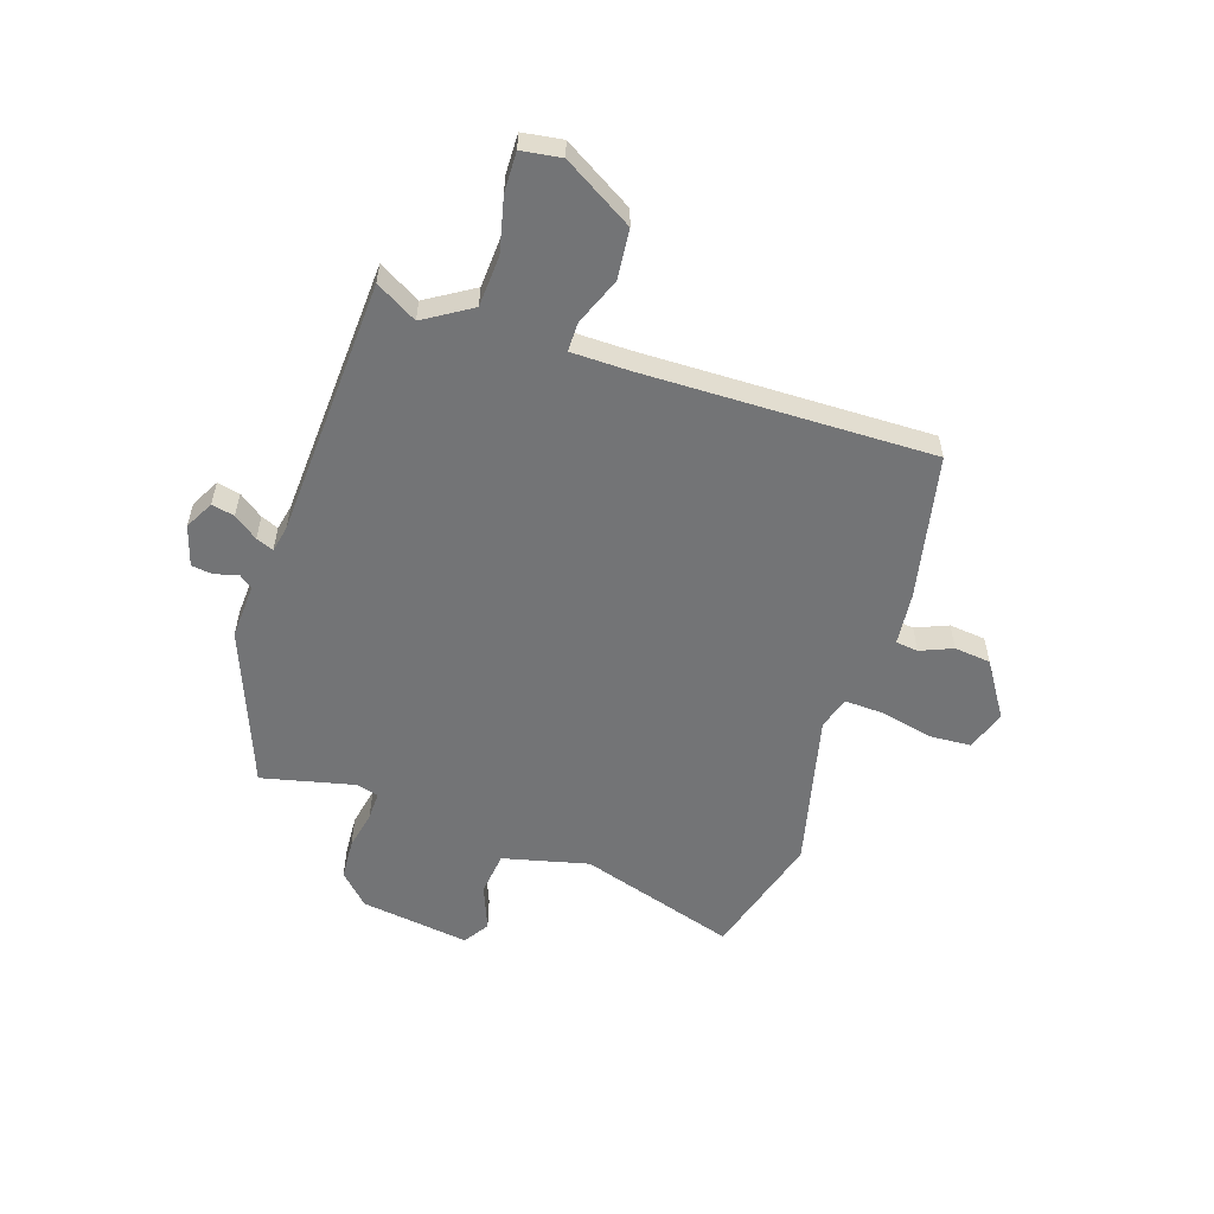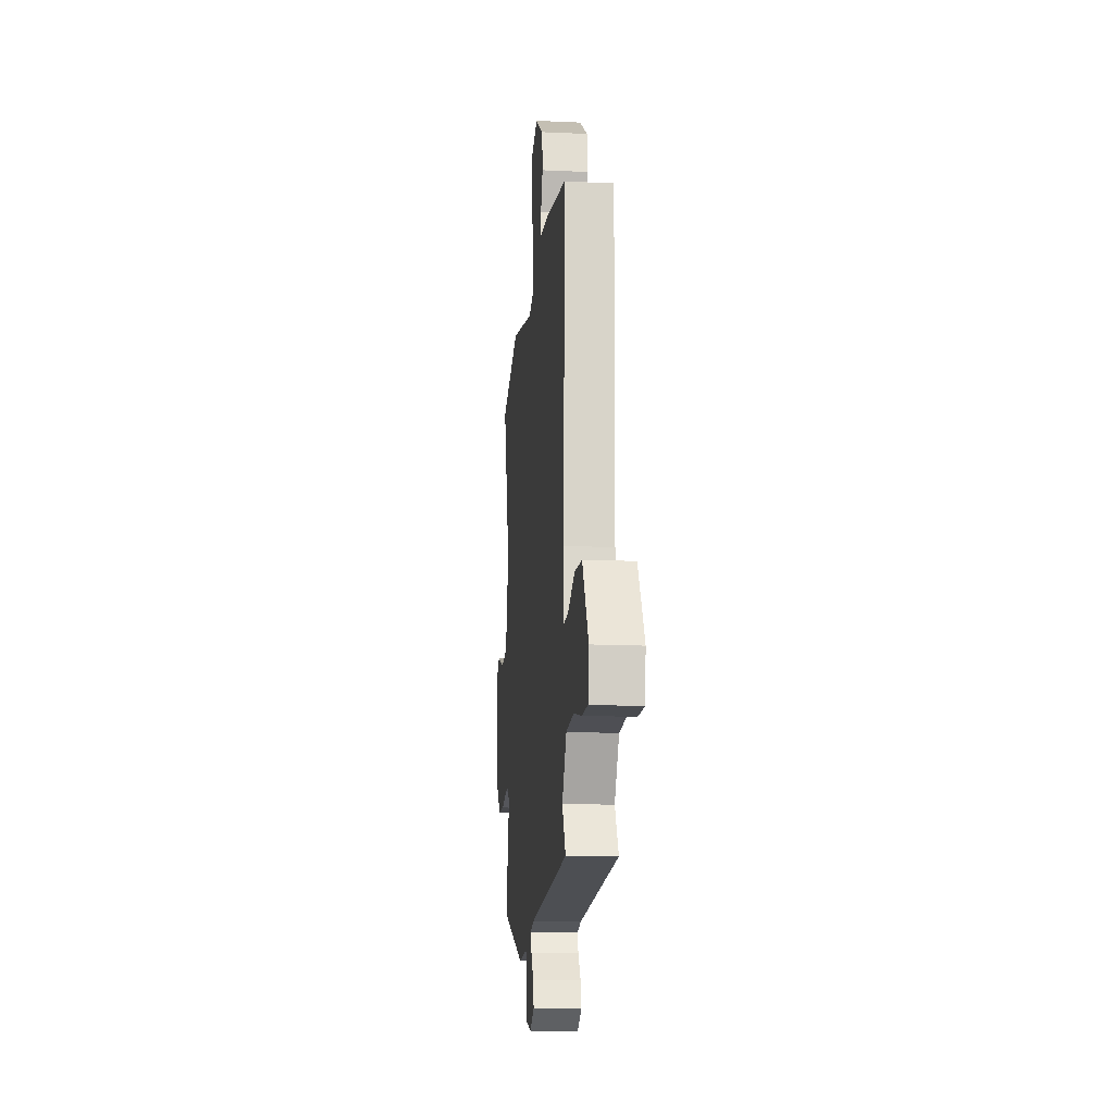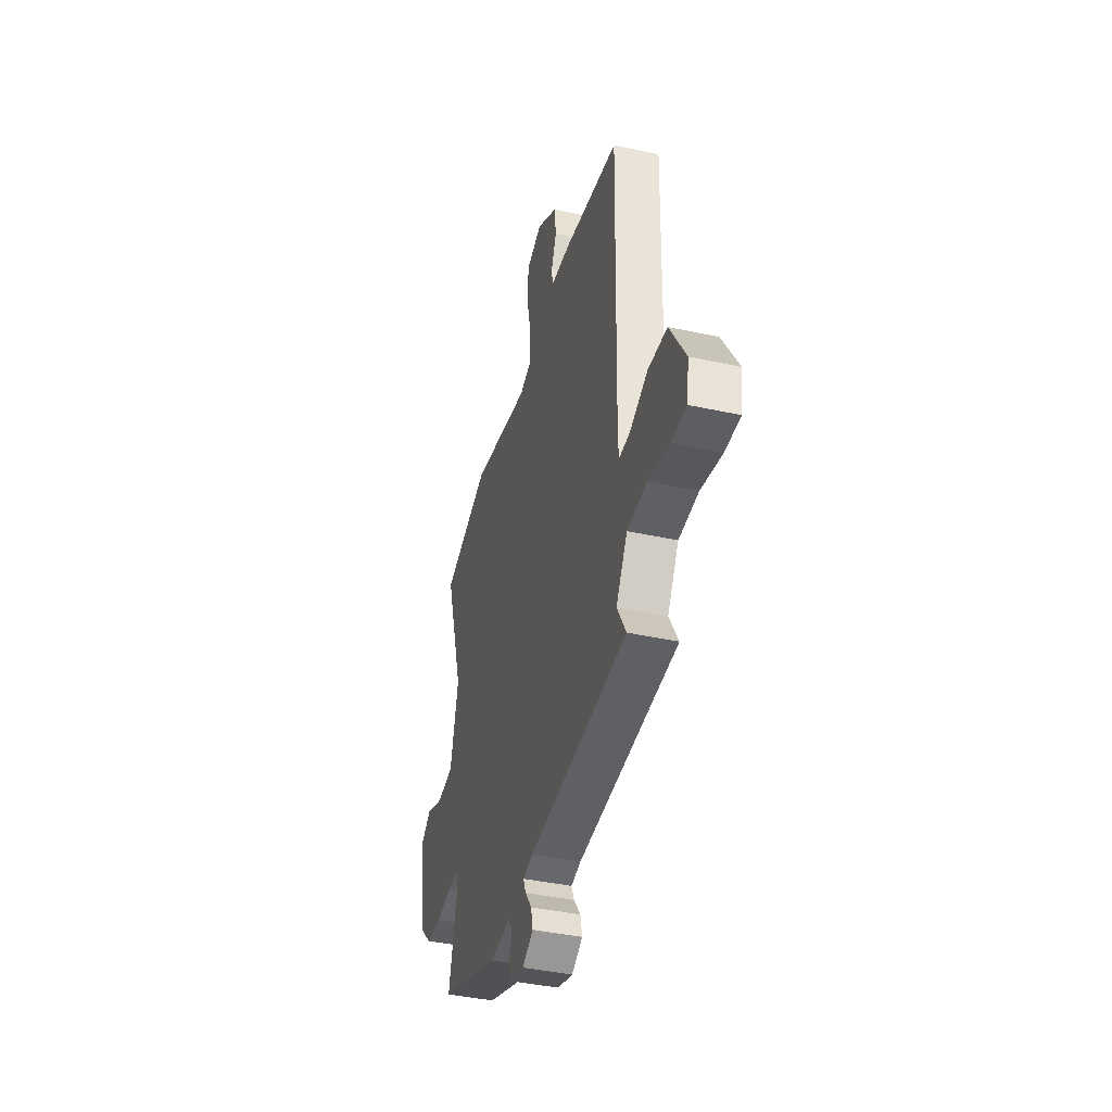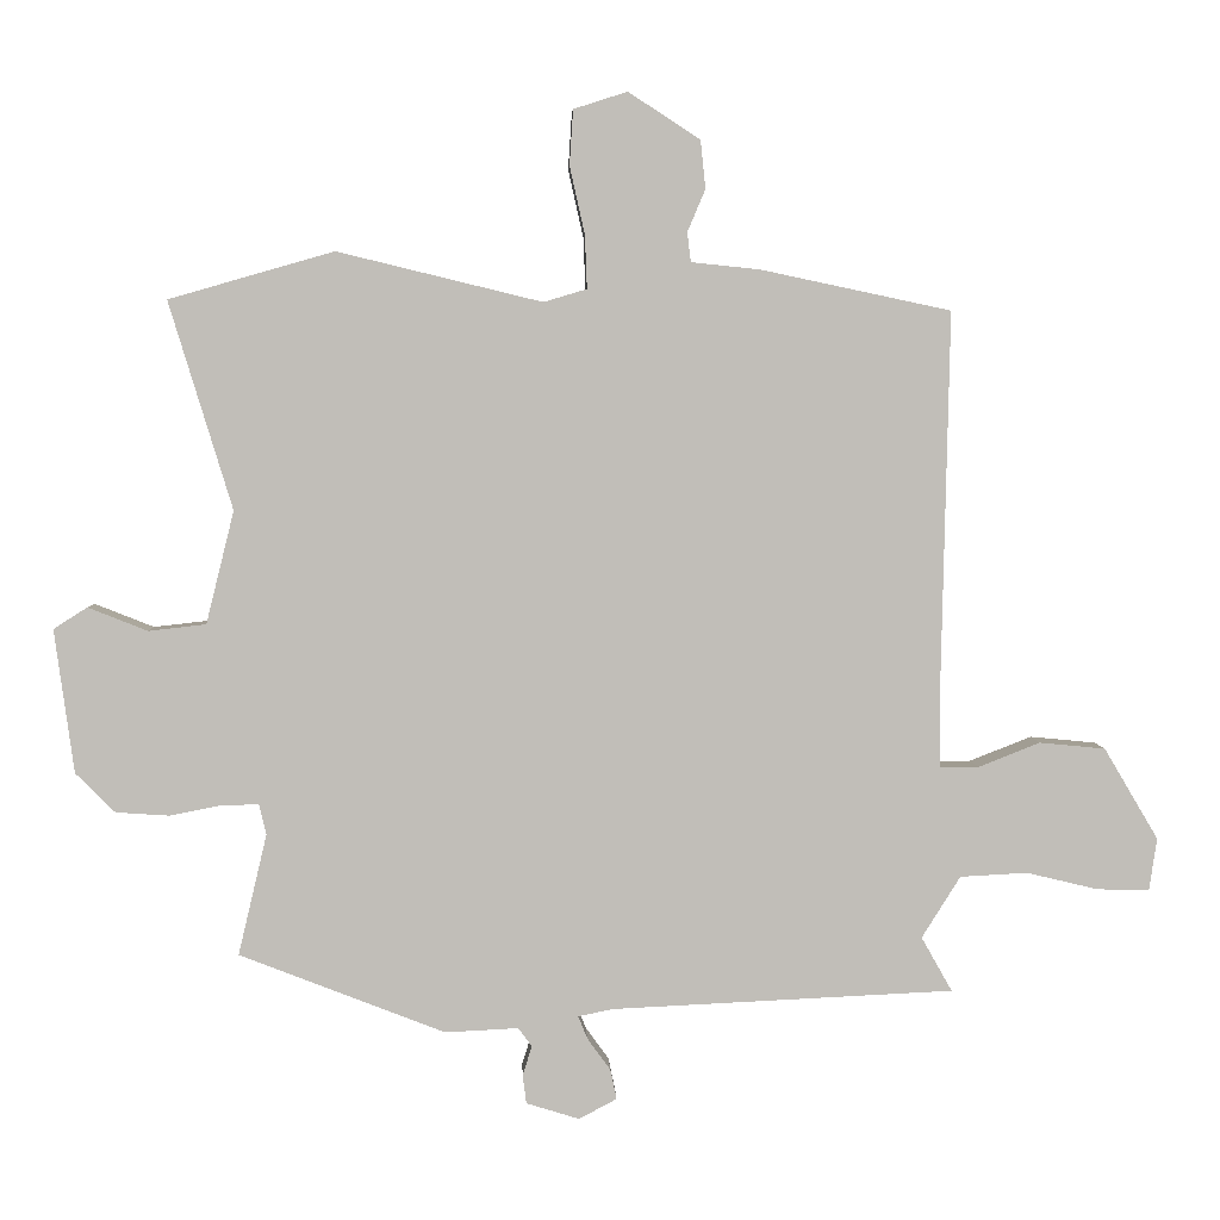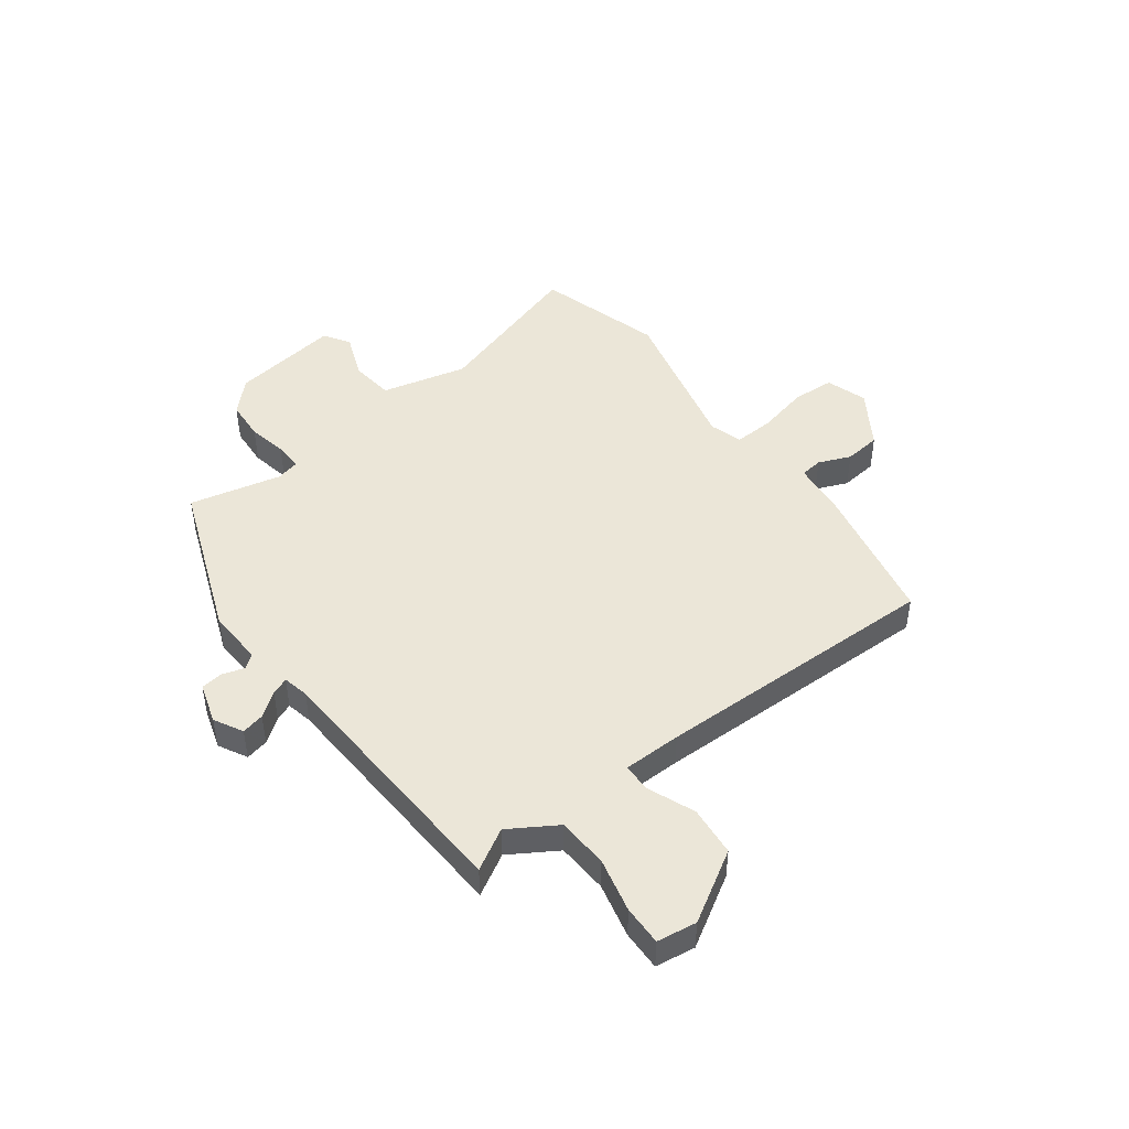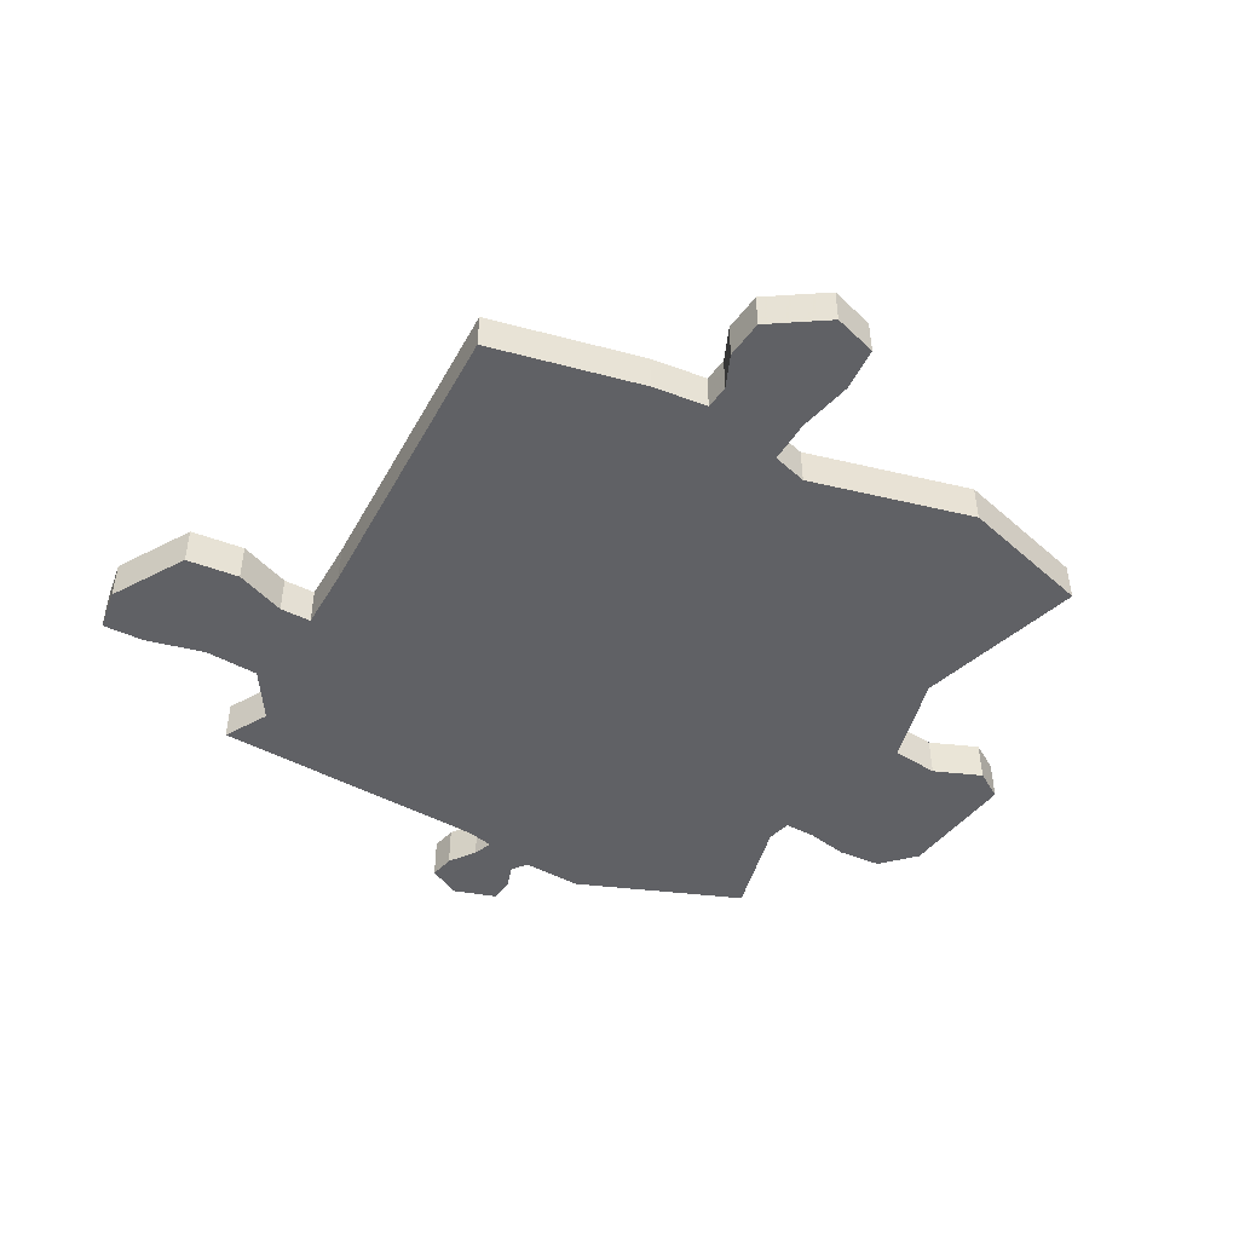
<metadata>
{"format":"obj","ext":"obj","renderer":"f3d","projection":"perspective","resolution":1024,"background":"white","views":[{"elev":-56.2,"azim":-108.5,"up":"+Y"},{"elev":-15.4,"azim":-95.5,"up":"+Z"},{"elev":-40.8,"azim":-104.9,"up":"+Z"},{"elev":4.3,"azim":177.7,"up":"+Z"},{"elev":46.5,"azim":-127.2,"up":"+Y"},{"elev":-47.2,"azim":-28.8,"up":"+Y"}]}
</metadata>
<code>
v -0.498 0.07 -0.493
v -0.455 0.07 -0.417
v -0.509 0.07 -0.331
v -0.603 0.07 -0.326
v -0.703 0.07 -0.35
v -0.776 0.07 -0.352
v -0.787 0.07 -0.279
v -0.711 0.07 -0.151
v -0.619 0.07 -0.142
v -0.533 0.07 -0.176
v -0.479 0.07 -0.176
v -0.478 0.07 -0.068
v -0.489 0.07 0.46
v -0.224 0.07 0.516
v -0.128 0.07 0.526
v -0.123 0.07 0.567
v -0.148 0.07 0.626
v -0.141 0.07 0.693
v -0.041 0.07 0.758
v 0.034 0.07 0.734
v 0.039 0.07 0.657
v 0.018 0.07 0.563
v 0.015 0.07 0.489
v 0.075 0.07 0.471
v 0.36 0.07 0.54
v 0.59 0.07 0.474
v 0.502 0.07 0.185
v 0.541 0.07 0.028
v 0.621 0.07 0.019
v 0.704 0.07 0.052
v 0.751 0.07 0.022
v 0.724 0.07 -0.178
v 0.669 0.07 -0.233
v 0.595 0.07 -0.238
v 0.523 0.07 -0.224
v 0.471 0.07 -0.223
v 0.461 0.07 -0.265
v 0.501 0.07 -0.434
v 0.214 0.07 -0.546
v 0.112 0.07 -0.541
v 0.093 0.07 -0.567
v 0.106 0.07 -0.608
v 0.101 0.07 -0.648
v 0.027 0.07 -0.671
v -0.026 0.07 -0.643
v -0.017 0.07 -0.601
v 0.015 0.07 -0.557
v 0.028 0.07 -0.525
v -0.02 0.07 -0.515
v -0.498 0 -0.493
v -0.455 0 -0.417
v -0.509 0 -0.331
v -0.603 0 -0.326
v -0.703 0 -0.35
v -0.776 0 -0.352
v -0.787 0 -0.279
v -0.711 0 -0.151
v -0.619 0 -0.142
v -0.533 0 -0.176
v -0.479 0 -0.176
v -0.478 0 -0.068
v -0.489 0 0.46
v -0.224 0 0.516
v -0.128 0 0.526
v -0.123 0 0.567
v -0.148 0 0.626
v -0.141 0 0.693
v -0.041 0 0.758
v 0.034 0 0.734
v 0.039 0 0.657
v 0.018 0 0.563
v 0.015 0 0.489
v 0.075 0 0.471
v 0.36 0 0.54
v 0.59 0 0.474
v 0.502 0 0.185
v 0.541 0 0.028
v 0.621 0 0.019
v 0.704 0 0.052
v 0.751 0 0.022
v 0.724 0 -0.178
v 0.669 0 -0.233
v 0.595 0 -0.238
v 0.523 0 -0.224
v 0.471 0 -0.223
v 0.461 0 -0.265
v 0.501 0 -0.434
v 0.214 0 -0.546
v 0.112 0 -0.541
v 0.093 0 -0.567
v 0.106 0 -0.608
v 0.101 0 -0.648
v 0.027 0 -0.671
v -0.026 0 -0.643
v -0.017 0 -0.601
v 0.015 0 -0.557
v 0.028 0 -0.525
v -0.02 0 -0.515
f 44 45 46 47
f 44 47 48
f 41 42 43 44
f 41 44 48
f 40 41 48
f 37 38 39 40
f 36 37 40 48
f 32 33 34 35
f 32 35 36
f 29 30 31 32
f 28 29 32 36
f 27 28 36 48
f 24 25 26 27
f 23 24 27 48
f 19 20 21 22
f 19 22 23
f 16 17 18 19
f 15 16 19 23
f 12 13 14 15
f 11 12 15 23
f 7 8 9 10
f 7 10 11
f 4 5 6 7
f 3 4 7 11
f 2 3 11 23
f 49 1 2
f 2 23 48 49
f 96 95 94 93
f 97 96 93
f 93 92 91 90
f 97 93 90
f 97 90 89
f 89 88 87 86
f 97 89 86 85
f 84 83 82 81
f 85 84 81
f 81 80 79 78
f 85 81 78 77
f 97 85 77 76
f 76 75 74 73
f 97 76 73 72
f 71 70 69 68
f 72 71 68
f 68 67 66 65
f 72 68 65 64
f 64 63 62 61
f 72 64 61 60
f 59 58 57 56
f 60 59 56
f 56 55 54 53
f 60 56 53 52
f 72 60 52 51
f 51 50 98
f 98 97 72 51
f 1 50 51 2
f 2 51 52 3
f 3 52 53 4
f 4 53 54 5
f 5 54 55 6
f 6 55 56 7
f 7 56 57 8
f 8 57 58 9
f 9 58 59 10
f 10 59 60 11
f 11 60 61 12
f 12 61 62 13
f 13 62 63 14
f 14 63 64 15
f 15 64 65 16
f 16 65 66 17
f 17 66 67 18
f 18 67 68 19
f 19 68 69 20
f 20 69 70 21
f 21 70 71 22
f 22 71 72 23
f 23 72 73 24
f 24 73 74 25
f 25 74 75 26
f 26 75 76 27
f 27 76 77 28
f 28 77 78 29
f 29 78 79 30
f 30 79 80 31
f 31 80 81 32
f 32 81 82 33
f 33 82 83 34
f 34 83 84 35
f 35 84 85 36
f 36 85 86 37
f 37 86 87 38
f 38 87 88 39
f 39 88 89 40
f 40 89 90 41
f 41 90 91 42
f 42 91 92 43
f 43 92 93 44
f 44 93 94 45
f 45 94 95 46
f 46 95 96 47
f 47 96 97 48
f 48 97 98 49
f 49 98 50 1

</code>
